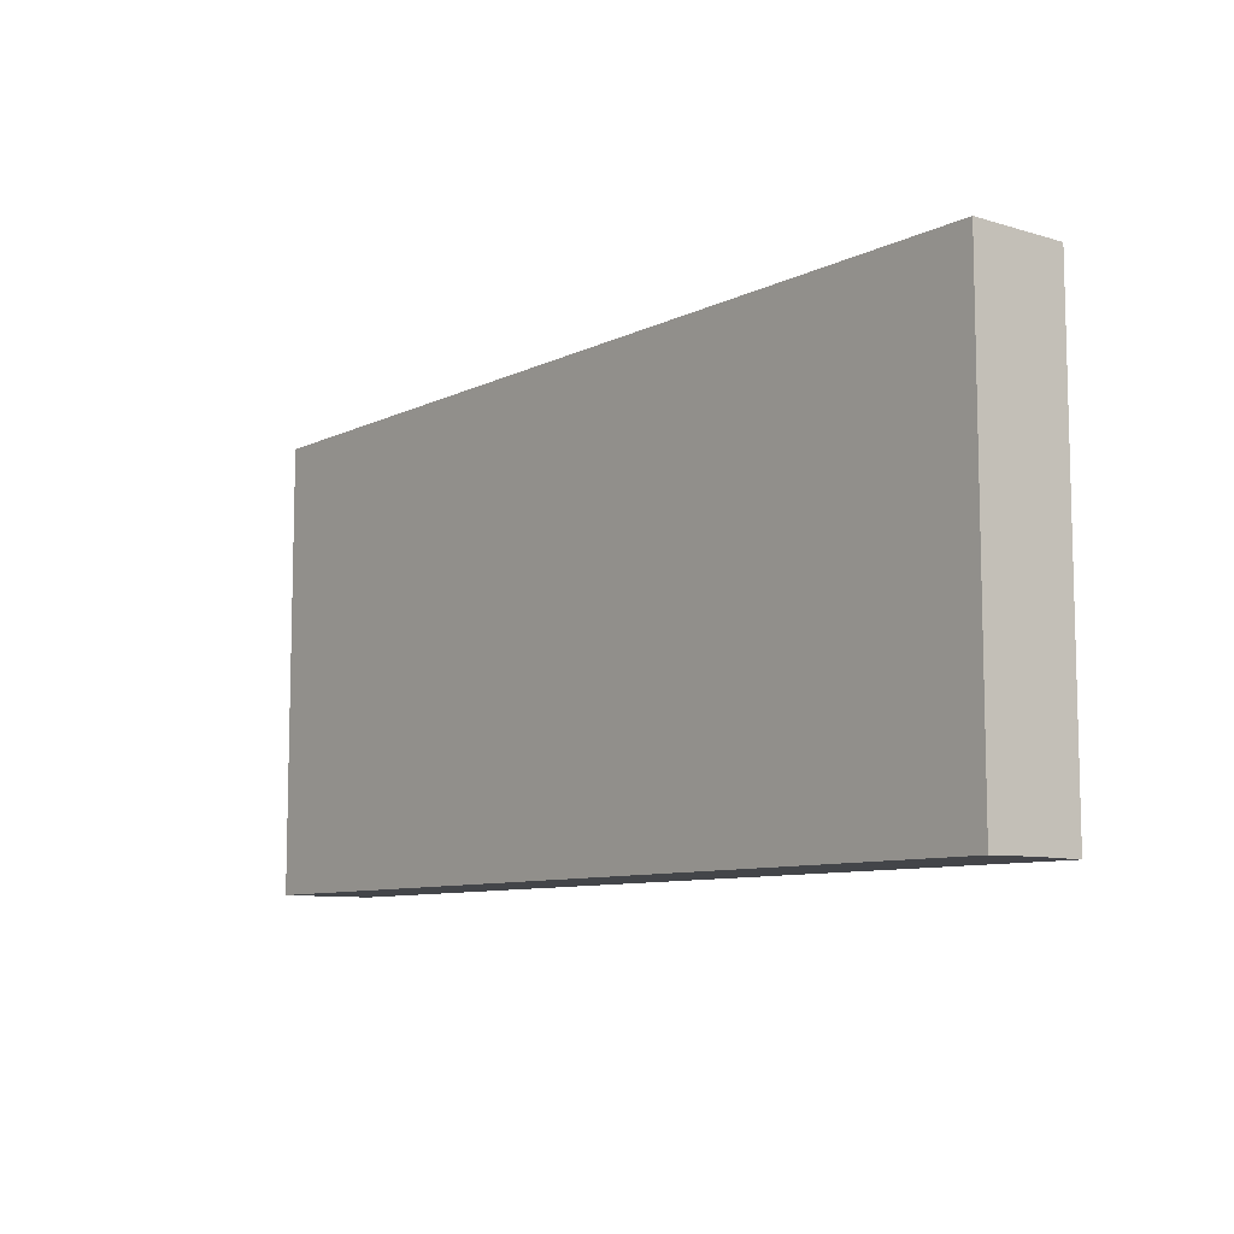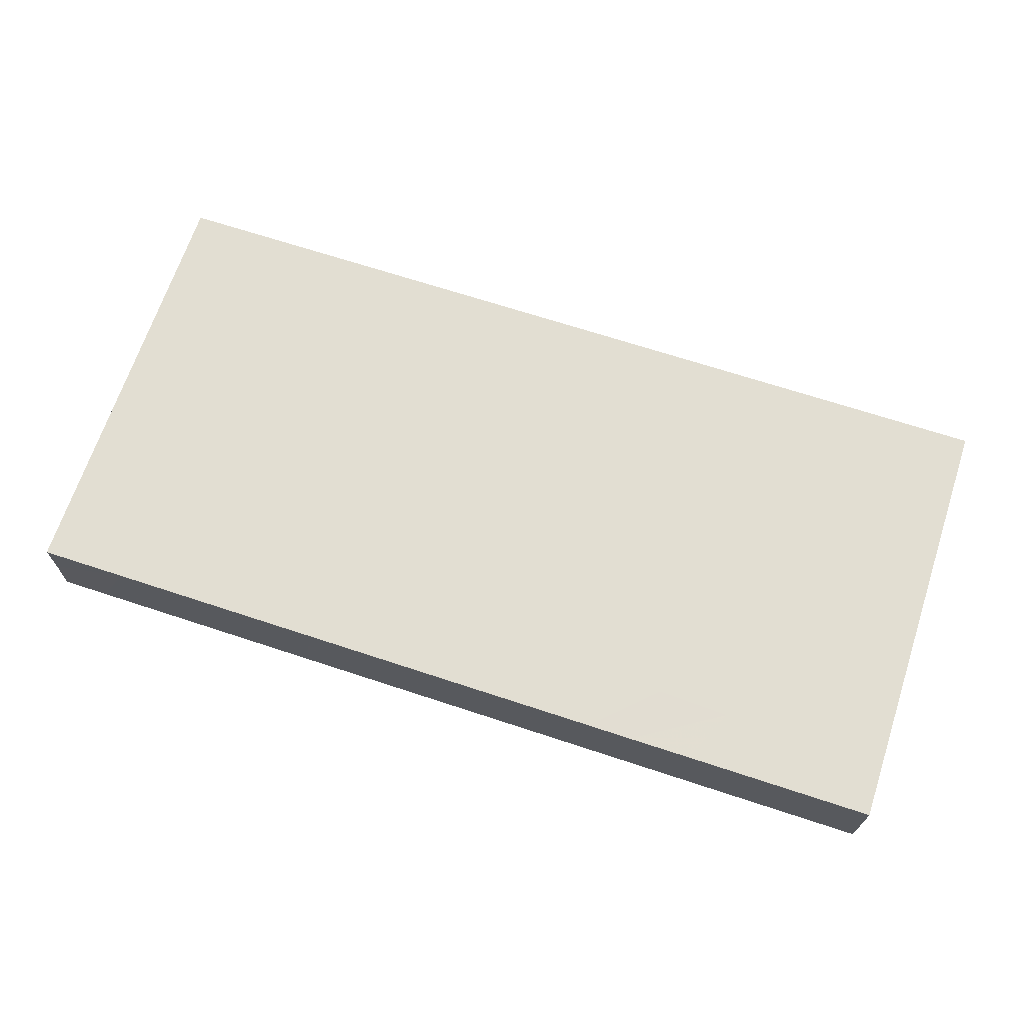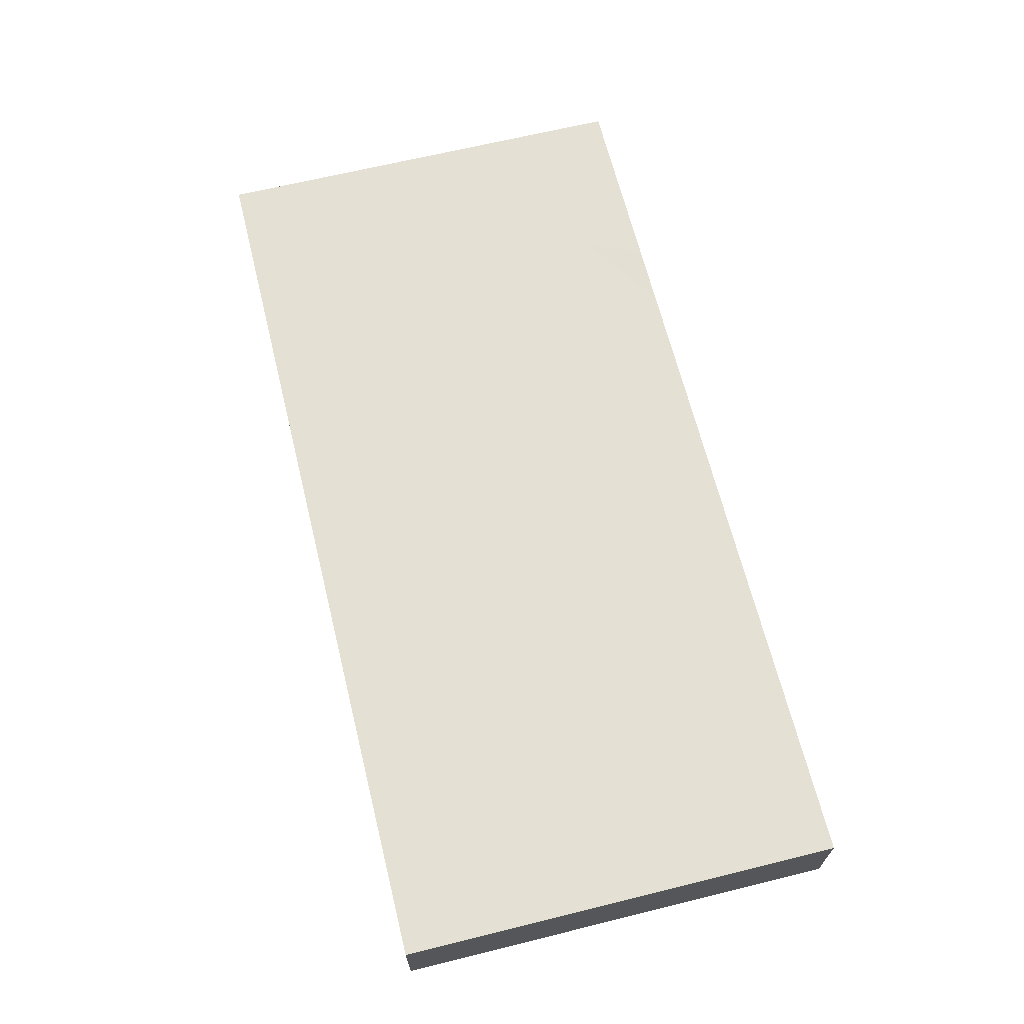
<metadata>
{"format":"obj","ext":"obj","renderer":"f3d","projection":"perspective","resolution":1024,"background":"white","views":[{"elev":-8.9,"azim":-128.3,"up":"+Y"},{"elev":67.9,"azim":18.3,"up":"+Z"},{"elev":66.1,"azim":-103.9,"up":"+Z"}]}
</metadata>
<code>
v -0.09753 -0.04708 -0.01004
v -0.09753 -0.04708 0.01004
v -0.09753 0.04708 -0.01004
v -0.09753 0.04708 0.01004
v 0.09753 -0.04708 -0.01004
v 0.09753 -0.04708 0.01004
v 0.09753 0.04708 -0.01004
v 0.09753 0.04708 0.01004
v 0.08133 0.03061 -0.01004
v 0.06145 0.03204 -0.01004
v -0.09753 0.0307 -0.01004
v -0.07825 0.04708 -0.0004333
v -0.02693 0.03041 -0.01004
v -0.04973 0.03002 -0.01004
v -0.06195 0.04708 0
v -0.01711 0.02991 -0.01004
v -0.04655 0.02877 0.01004
v -0.03097 0.03165 0.01004
v -0.01549 0.03165 0.01004
v -0.04684 0.04708 -0.0007843
v -0.08748 0.03596 0.01004
v -0.03097 0.04708 0
v 0.01064 0.01161 0.01004
v -0.01549 0.04708 0
v -0.03872 0.003974 0.01004
v 0.001216 0.04708 -0.0002662
v -0.03087 0.01217 -0.01004
v 0.03128 0.02957 -0.01004
v -0.02323 0.003974 0.01004
v 0.01507 0.04708 -0.00135
v 0.0158 0.02914 -0.01004
v 0.04653 0.0303 -0.01004
v 0.03097 0.04708 0
v 0.04638 0.04708 -0.00104
v 0.06179 0.04708 -0.0005061
v -0.07284 -0.03506 0.01004
v -0.07424 0.00996 0.01004
v 0.07595 0.04708 -0.001104
v 0.04287 -0.008297 -0.01004
v -0.0692 0.02453 -0.01004
v -0.05396 0.01598 -0.01004
v 0.08376 0.04708 -0.01004
v -0.03841 0.02484 -0.01004
v -0.02292 0.0003308 -0.01004
v -0.02297 0.01703 -0.01004
v 0.02323 0.03596 0.01004
v -0.007757 0.005382 -0.01004
v -0.007434 0.01689 -0.01004
v -0.006116 0.03455 -0.01004
v 0.008261 -6.559e-05 -0.01004
v 0.008373 0.01647 -0.01004
v 0.007397 0.03924 -0.01004
v 0.02354 -0.01623 -0.01004
v 0.02262 0.001026 -0.01004
v 0.02307 0.01727 -0.01004
v 0.03223 -0.0155 -0.01004
v 0.03903 -0.02484 -0.01004
v 0.03895 0.001127 -0.01004
v 0.03903 0.01689 -0.01004
v 0.04682 -0.03455 -0.01004
v 0.053 -0.02661 -0.01004
v 0.05578 -0.01444 -0.01004
v 0.05428 9.661e-05 -0.01004
v 0.05451 0.01689 -0.01004
v 0.06458 -0.03462 -0.01004
v 0.07 -0.02484 -0.01004
v 0.07058 -0.01538 -0.01004
v 0.06982 0.0002652 -0.01004
v 0.07 0.01689 -0.01004
v 0.08578 -0.03788 -0.01004
v 0.08589 -0.01663 -0.01004
v 0.08548 0.0003308 -0.01004
v 0.08557 0.01546 -0.01004
v 0.05256 -0.04708 -0.0005414
v -0.07743 0.04708 -0.01004
v -0.06195 0.04708 -0.01004
v -0.04646 0.04708 -0.01004
v -0.03097 0.04708 -0.01004
v -0.01549 0.04708 -0.01004
v -0.09753 0.01069 0.01004
v 0.08548 -0.02881 -0.01004
v -0.08395 -0.04708 -0.001616
v -0.06285 0.0133 0.01004
v -0.01582 -0.0219 0.01004
v 0.014 -0.02227 0.01004
v 0.03097 -0.02086 0.01004
v 0.04625 -0.02141 0.01004
v -0.06815 -0.04708 0.001087
v -0.05288 -0.04708 -0.001061
v -0.03778 -0.04708 -0.0003709
v -0.02095 -0.04708 -0.0007027
v 0.008529 -0.04708 -0.0007373
v 0.02462 -0.04708 -0.001184
v -0.09753 -0.02973 0.001073
v -0.09753 -0.01321 0
v -0.09753 0.00384 -0.001073
v -0.09753 0.02086 -0.002255
v -0.07743 -0.01258 0.01004
v 0.04646 0.02053 0.01004
v -0.04054 -0.004244 -0.01004
v -0.006597 -0.004427 -0.01004
v 0.005701 0.02783 -0.01004
v -0.07121 -0.004927 -0.01004
v 0.0347 -0.03645 -0.01004
v -0.08548 0.01623 0.01004
v 0.09753 -0.035 -0.01004
v 0.09753 0.03507 -0.01004
v -0.08812 -0.009344 0.01004
v -0.09753 0.03518 0.01004
v -0.04243 0.03596 -0.01004
v -0.07741 -0.0006986 0.01004
v 0.03469 0.008279 0.01004
v -0.07743 0.02484 0.01004
v -0.05006 -0.03436 -0.01004
v -0.02826 -0.03505 0.01004
v -0.06566 0.03596 -0.01004
v -0.0738 0.03572 0.01004
v -0.08748 -0.01902 0.01004
v -0.05451 -0.03345 0.01004
v -0.06183 -0.01734 0.01004
v -0.06233 -0.0004609 0.01004
v 0.08598 -0.04708 -0.01004
v -0.06195 0.02484 0.01004
v 0.07263 -0.03353 0.01004
v -0.02619 -0.03619 -0.01004
v -0.062 0.04097 0.01004
v -0.04646 -0.02484 0.01004
v -0.04646 -0.008279 0.01004
v -0.04552 0.01715 0.01004
v -0.03097 -0.02484 0.01004
v -0.03097 -0.008279 0.01004
v -0.03062 0.01525 0.01004
v -0.01549 -0.008279 0.01004
v -0.01584 0.01603 0.01004
v 0.03668 0.01774 0.01004
v 0.06969 0 0.01004
v -0.04615 -0.02451 -0.01004
v 0 -0.008279 0.01004
v -0.000988 0.008334 0.01004
v -0.0002907 0.02694 0.01004
v 0.0156 7.501e-05 0.01004
v 0.02292 0.008279 0.01004
v 0.01656 0.02507 0.01004
v 0.02937 0.02563 0.01004
v -0.06879 -0.009202 0.01004
v -0.03872 -0.01656 0.01004
v -0.02977 -0.02437 -0.01004
v 0.03112 0.008561 -0.01004
v -0.07725 -0.0258 -0.01004
v 0.0001861 -0.024 -0.01004
v 0.04574 0.03307 0.01004
v 0.07743 0.03278 0.01004
v -0.07957 0.04708 0.01004
v -0.07 0.04708 0.01004
v -0.04646 0.04708 0.01004
v -0.03097 0.04708 0.01004
v -0.01549 0.04708 0.01004
v 0 0.04708 0.01004
v 0.01549 0.04708 0.01004
v 0.03097 0.04708 0.01004
v 0.04646 0.04708 0.01004
v 0.06195 0.04708 0.01004
v 0.07531 0.04708 0.01004
v -0.09753 -0.02627 0.01004
v -0.09753 -0.01321 0.01004
v -0.09753 -0.001891 0.01004
v -0.09753 0.02328 0.01004
v 0 0.04708 -0.01004
v 0.01341 0.04708 -0.01004
v 0.02385 0.04708 -0.01004
v 0.03903 0.04708 -0.01004
v 0.05451 0.04708 -0.01004
v 0.07 0.04708 -0.01004
v 0.0786 -0.04708 -0.000728
v -0.08465 -0.03378 -0.01004
v -0.08547 -0.01433 -0.01004
v -0.08309 0.0001772 -0.01004
v -0.07633 0.03214 -0.01004
v 0.01572 0.008519 -0.01004
v 0.01709 -0.007898 -0.01004
v 0.04677 0.008407 -0.01004
v 0.06222 -0.007795 -0.01004
v 0.06212 0.008377 -0.01004
v 0.07803 -0.03377 -0.01004
v 0.07774 -0.007948 -0.01004
v 0.07779 0.008403 -0.01004
v -0.05541 0.008023 0.01004
v -0.02323 -0.01656 0.01004
v -0.007743 0 0.01004
v -0.007498 -0.01856 0.01004
v -0.06192 -0.006399 -0.01004
v -0.06999 -0.01528 -0.01004
v -0.06213 -0.03496 -0.01004
v -0.05389 -0.01623 -0.01004
v -0.05383 0.0009027 -0.01004
v -0.03822 -0.03295 -0.01004
v -0.03841 -0.01623 -0.01004
v 0.08612 -0.0148 0.01004
v 0.09753 -0.03596 0.01004
v 0.09753 0.03596 0.01004
v -0.02292 -0.01623 -0.01004
v -0.01549 -0.03278 -0.01004
v -0.005816 -0.03426 -0.01004
v -0.000323 0.03677 0.01004
v -0.006618 -0.01437 -0.01004
v 0.06226 0.03506 0.01004
v 0.001243 -0.0368 0.01004
v 0.08642 0.04708 0.01004
v 0.007947 -0.03178 -0.01004
v 0.01034 -0.01593 -0.01004
v 0.0235 -0.03957 -0.01004
v 0.02517 -0.03102 -0.01004
v 0.08824 0.02696 0.01004
v 0.08731 -0.04708 0.01004
v -0.07743 -0.04708 -0.01004
v -0.06726 -0.04708 -0.01004
v -0.05177 -0.04708 -0.01004
v -0.03629 -0.04708 -0.01004
v -0.0208 -0.04708 -0.01004
v -0.002551 -0.04708 -0.01004
v 0.01017 -0.04708 -0.01004
v 0.04115 -0.04708 -0.01004
v 0.05894 -0.04708 -0.01004
v 0.07443 -0.04708 -0.01004
v -0.09753 -0.02731 -0.01004
v -0.09753 -0.01155 -0.01004
v -0.09753 0.003044 -0.01004
v -0.09753 0.01433 -0.01004
v 0.09753 -0.02689 0.0005759
v 0.0542 0.03993 0.01004
v 0.09753 0.02484 0
v -0.03914 -0.03508 0.01004
v -0.01612 -0.03332 0.01004
v 0.0008337 -0.02445 0.01004
v 0.01667 -0.01139 0.01004
v 0.031 -0.03448 0.01004
v 0.03141 -0.009717 0.01004
v -0.0104 -0.04708 0
v 0.04633 -0.03459 0.01004
v 0.04615 -0.009101 0.01004
v 0.04646 0.008279 0.01004
v 0.0619 -0.0352 0.01004
v 0.06195 -0.008279 0.01004
v 0.08487 -0.03345 0.01004
v 0.07937 -0.0226 0.01004
v 0.07743 -0.008279 0.01004
v -0.09753 -0.03674 0.01004
v 0.07743 0.008279 0.01004
v 0.07816 0.01717 0.01004
v -0.008005 -0.03895 0.01004
v 0.08918 0.03937 -0.01004
v 0.07706 0.03822 -0.01004
v -0.07886 -0.04708 0.01004
v -0.03629 -0.04708 0.01004
v -0.0208 -0.04708 0.01004
v -0.01093 -0.04708 0.01004
v 0.007434 -0.04708 0.01004
v 0.04309 -0.04708 0.009972
v 0.05663 -0.04708 0.01004
v 0.07791 -0.04708 0.01004
v 0.09753 -0.009222 0.0009036
v 0.09753 -0.02484 0.01004
v 0.09753 0.007506 0.0007124
v 0.09753 -0.008279 0.01004
v -0.08694 0.02594 0.01004
v 0.09753 0.009415 0.01004
v -0.08748 -0.04708 -0.01004
v -0.08748 0.04708 -0.01004
v 0.08748 0.008279 0.01004
v 0.09753 -0.0225 -0.01004
v 0.09753 -0.009983 -0.01004
v 0.09753 0.006512 -0.01004
v 0.09753 0.02307 -0.01004
v -0.09753 -0.04697 0.0003536
v -0.09753 0.04708 0
v 0.09753 -0.04708 0
v 0.09753 0.04708 0
v 0.04115 -0.04708 0
v -0.09753 -0.03617 -0.01004
v 0.06632 -0.04708 0.01004
v -0.05282 0.03974 -0.01004
v 0.03872 0.04708 0.00502
v -0.06952 0.04708 -0.004512
v -0.007743 0.04708 0.00502
v -0.02935 -0.04708 0.003492
v 0.0542 0.04708 0.00502
v -0.0104 -0.0238 -0.01004
v -0.08283 -0.03143 0.01004
v -0.08302 0.007298 0.01004
v -0.05683 -0.02639 -0.01004
v 0.02695 0.01656 0.01004
v 0.02695 0 0.01004
v -0.01168 -0.04708 -0.01004
v -0.0192 -0.02451 -0.01004
v 0.05004 -0.04708 -0.01004
v 0.07003 0.01954 0.01004
v 0.07885 -0.02274 -0.01004
v -0.05449 -0.01248 0.01004
v -0.0542 0.02053 0.01004
v -0.006972 0.01954 0.01004
v -0.007043 -0.02963 0.01004
v 0.0687 0.02855 0.01004
v -0.06962 -0.02224 0.01004
v -0.04615 0.02086 -0.01004
v -0.03256 0.003416 -0.01004
v -0.05311 -0.001767 0.01004
v -0.06254 0.003784 -0.01004
v 0.05402 0.02973 0.01004
v -0.04418 0.03779 0.01004
v -0.02308 0.03963 0.01004
v -0.08668 0.008696 -0.01004
v 0.0885 0.02444 -0.01004
v -0.0621 -0.04708 0.01004
v 0.03345 -0.04708 0.01004
v 0.04643 0.03913 -0.01004
v 0.008779 -0.007683 0.01004
v 0.02312 -0.03 0.01004
f 1 267 274
f 1 279 267
f 1 274 279
f 2 253 247
f 2 247 274
f 2 274 253
f 3 268 11
f 3 11 275
f 3 275 268
f 4 11 109
f 4 275 11
f 4 109 21
f 4 21 153
f 4 153 275
f 5 70 106
f 5 122 70
f 5 106 276
f 5 276 122
f 6 199 214
f 6 276 199
f 6 214 276
f 7 251 42
f 7 42 277
f 7 107 251
f 7 277 107
f 8 208 200
f 8 200 277
f 8 277 208
f 9 69 10
f 9 10 252
f 9 73 69
f 9 312 73
f 9 252 251
f 9 251 312
f 10 64 32
f 10 32 172
f 10 69 64
f 10 172 173
f 10 173 252
f 11 178 40
f 11 40 311
f 11 97 167
f 11 228 97
f 11 167 109
f 11 268 178
f 11 311 228
f 12 75 268
f 12 283 75
f 12 153 154
f 12 268 153
f 12 154 283
f 13 16 45
f 13 79 16
f 13 45 43
f 13 43 110
f 13 110 79
f 14 41 40
f 14 40 116
f 14 304 41
f 14 110 43
f 14 43 304
f 14 116 76
f 14 76 281
f 14 281 110
f 15 20 76
f 15 155 20
f 15 76 283
f 15 154 155
f 15 283 154
f 16 48 45
f 16 49 48
f 16 79 49
f 17 129 18
f 17 18 309
f 17 126 299
f 17 309 126
f 17 299 129
f 18 132 19
f 18 19 310
f 18 129 132
f 18 156 309
f 18 310 156
f 19 132 134
f 19 134 300
f 19 140 204
f 19 300 140
f 19 204 157
f 19 157 310
f 20 22 77
f 20 155 22
f 20 77 76
f 21 109 167
f 21 113 117
f 21 265 113
f 21 117 153
f 21 167 265
f 22 24 79
f 22 157 24
f 22 78 77
f 22 79 78
f 22 155 156
f 22 156 157
f 23 139 138
f 23 138 141
f 23 300 139
f 23 143 140
f 23 140 300
f 23 141 142
f 23 142 291
f 23 291 143
f 24 168 79
f 24 157 284
f 24 284 168
f 25 131 29
f 25 29 132
f 25 128 131
f 25 306 128
f 25 132 129
f 25 129 187
f 25 187 306
f 26 159 30
f 26 30 168
f 26 158 159
f 26 284 158
f 26 168 284
f 27 43 45
f 27 305 43
f 27 45 44
f 27 44 305
f 28 55 31
f 28 31 170
f 28 32 59
f 28 171 32
f 28 59 55
f 28 170 171
f 29 131 133
f 29 134 132
f 29 133 189
f 29 139 134
f 29 189 139
f 30 159 33
f 30 33 170
f 30 169 168
f 30 170 169
f 31 55 51
f 31 51 102
f 31 102 52
f 31 52 169
f 31 169 170
f 32 64 59
f 32 171 315
f 32 315 172
f 33 34 171
f 33 282 34
f 33 159 160
f 33 160 282
f 33 171 170
f 34 35 172
f 34 286 35
f 34 282 161
f 34 161 286
f 34 172 171
f 35 163 38
f 35 38 173
f 35 162 163
f 35 286 162
f 35 173 172
f 36 119 303
f 36 313 119
f 36 288 253
f 36 253 313
f 36 303 288
f 37 83 113
f 37 121 83
f 37 113 105
f 37 105 289
f 37 111 121
f 37 289 111
f 38 42 173
f 38 208 42
f 38 163 208
f 39 57 56
f 39 56 58
f 39 61 57
f 39 58 63
f 39 62 61
f 39 63 62
f 40 41 307
f 40 178 116
f 40 307 311
f 41 305 195
f 41 195 307
f 41 304 305
f 42 252 173
f 42 208 277
f 42 251 252
f 43 305 304
f 44 45 47
f 44 47 101
f 44 201 100
f 44 100 305
f 44 101 201
f 45 48 47
f 46 143 144
f 46 204 143
f 46 144 151
f 46 151 160
f 46 160 159
f 46 159 204
f 47 48 51
f 47 51 50
f 47 50 101
f 48 49 102
f 48 102 51
f 49 52 102
f 49 168 52
f 49 79 168
f 50 51 179
f 50 179 54
f 50 54 180
f 50 210 101
f 50 180 210
f 51 55 179
f 52 168 169
f 53 180 56
f 53 56 212
f 53 210 180
f 53 212 210
f 54 55 148
f 54 179 55
f 54 58 56
f 54 56 180
f 54 148 58
f 55 59 148
f 56 57 212
f 57 61 60
f 57 60 104
f 57 104 212
f 58 148 59
f 58 59 181
f 58 181 63
f 59 64 181
f 60 61 223
f 60 222 104
f 60 295 222
f 60 223 295
f 61 62 66
f 61 66 65
f 61 65 223
f 62 63 182
f 62 67 66
f 62 182 67
f 63 181 64
f 63 64 183
f 63 68 182
f 63 183 68
f 64 69 183
f 65 66 184
f 65 184 224
f 65 224 223
f 66 67 297
f 66 297 184
f 67 182 68
f 67 68 185
f 67 185 71
f 67 71 297
f 68 183 69
f 68 69 186
f 68 72 185
f 68 186 72
f 69 73 186
f 70 81 106
f 70 184 81
f 70 122 224
f 70 224 184
f 71 185 72
f 71 72 271
f 71 106 81
f 71 81 297
f 71 270 106
f 71 271 270
f 72 186 73
f 72 73 272
f 72 272 271
f 73 273 272
f 73 312 273
f 74 278 222
f 74 222 295
f 74 223 280
f 74 295 223
f 74 259 258
f 74 258 278
f 74 280 259
f 75 76 116
f 75 283 76
f 75 116 178
f 75 178 268
f 76 77 281
f 77 78 110
f 77 110 281
f 78 79 110
f 80 97 96
f 80 96 166
f 80 167 97
f 80 105 167
f 80 289 105
f 80 166 289
f 81 184 297
f 82 215 253
f 82 267 215
f 82 253 274
f 82 274 267
f 83 123 113
f 83 121 187
f 83 299 123
f 83 187 299
f 84 188 115
f 84 115 233
f 84 133 188
f 84 190 133
f 84 301 190
f 84 233 301
f 85 86 235
f 85 317 86
f 85 234 257
f 85 316 234
f 85 235 316
f 85 257 317
f 86 87 237
f 86 239 87
f 86 237 235
f 86 236 239
f 86 317 236
f 87 242 124
f 87 124 245
f 87 240 237
f 87 239 242
f 87 243 240
f 87 246 243
f 87 245 246
f 88 216 89
f 88 89 313
f 88 215 216
f 88 253 215
f 88 313 253
f 89 216 217
f 89 217 254
f 89 254 313
f 90 217 218
f 90 254 217
f 90 218 285
f 90 285 254
f 91 219 238
f 91 285 219
f 91 238 255
f 91 255 285
f 92 221 93
f 92 93 257
f 92 220 221
f 92 257 220
f 93 221 222
f 93 222 314
f 93 314 257
f 94 164 225
f 94 247 164
f 94 225 279
f 94 279 247
f 95 164 165
f 95 225 164
f 95 165 166
f 95 166 226
f 95 226 225
f 96 97 228
f 96 226 166
f 96 227 226
f 96 228 227
f 98 111 108
f 98 108 118
f 98 145 111
f 98 118 288
f 98 303 145
f 98 288 303
f 99 151 135
f 99 135 241
f 99 308 151
f 99 241 296
f 99 296 308
f 100 194 195
f 100 197 194
f 100 195 305
f 100 201 197
f 101 205 201
f 101 210 205
f 103 176 177
f 103 192 176
f 103 177 307
f 103 191 192
f 103 307 191
f 104 211 212
f 104 222 211
f 105 113 265
f 105 265 167
f 106 229 199
f 106 199 276
f 106 270 229
f 107 200 231
f 107 277 200
f 107 231 273
f 107 312 251
f 107 273 312
f 108 111 289
f 108 165 118
f 108 166 165
f 108 289 166
f 111 145 121
f 112 241 135
f 112 135 291
f 112 291 142
f 112 142 292
f 112 292 241
f 113 123 117
f 114 137 196
f 114 290 137
f 114 217 193
f 114 193 290
f 114 196 217
f 115 188 130
f 115 130 232
f 115 232 254
f 115 255 233
f 115 254 255
f 117 123 126
f 117 126 154
f 117 154 153
f 118 165 164
f 118 164 288
f 119 127 120
f 119 120 303
f 119 232 127
f 119 254 232
f 119 313 254
f 120 121 145
f 120 298 121
f 120 127 298
f 120 145 303
f 121 306 187
f 121 298 306
f 122 214 174
f 122 174 224
f 122 276 214
f 123 299 126
f 124 242 280
f 124 244 245
f 124 260 244
f 124 280 260
f 125 196 147
f 125 147 294
f 125 218 196
f 125 202 293
f 125 294 202
f 125 219 218
f 125 293 219
f 126 155 154
f 126 309 155
f 127 146 128
f 127 128 298
f 127 130 146
f 127 232 130
f 128 146 131
f 128 306 298
f 129 299 187
f 130 188 146
f 131 188 133
f 131 146 188
f 133 138 189
f 133 190 138
f 134 139 300
f 135 151 144
f 135 144 291
f 136 241 240
f 136 240 243
f 136 296 241
f 136 243 246
f 136 246 248
f 136 248 296
f 137 194 197
f 137 290 194
f 137 197 196
f 138 139 189
f 138 316 141
f 138 190 234
f 138 234 316
f 140 143 204
f 141 292 142
f 141 235 292
f 141 316 235
f 143 291 144
f 147 196 197
f 147 197 201
f 147 201 294
f 149 175 176
f 149 216 175
f 149 176 192
f 149 192 290
f 149 193 216
f 149 290 193
f 150 209 203
f 150 203 287
f 150 205 210
f 150 287 205
f 150 210 209
f 151 161 160
f 151 230 161
f 151 308 230
f 152 163 206
f 152 208 163
f 152 206 302
f 152 213 208
f 152 249 213
f 152 296 249
f 152 302 296
f 153 268 275
f 155 309 156
f 156 310 157
f 157 204 158
f 157 158 284
f 158 204 159
f 160 161 282
f 161 230 162
f 161 162 286
f 162 206 163
f 162 230 206
f 164 247 288
f 171 172 315
f 174 214 260
f 174 223 224
f 174 280 223
f 174 260 280
f 175 225 176
f 175 216 215
f 175 215 267
f 175 279 225
f 175 267 279
f 176 226 177
f 176 225 226
f 177 226 227
f 177 227 311
f 177 311 307
f 190 301 234
f 191 194 192
f 191 195 194
f 191 307 195
f 192 194 290
f 193 217 216
f 196 218 217
f 198 246 245
f 198 245 262
f 198 269 246
f 198 262 264
f 198 264 269
f 199 244 214
f 199 229 262
f 199 262 244
f 200 208 213
f 200 213 266
f 200 266 231
f 201 205 287
f 201 287 294
f 202 287 203
f 202 203 293
f 202 294 287
f 203 209 220
f 203 220 293
f 206 230 308
f 206 296 302
f 206 308 296
f 207 257 234
f 207 234 301
f 207 250 257
f 207 301 250
f 209 210 212
f 209 212 211
f 209 211 221
f 209 221 220
f 211 222 221
f 213 249 266
f 214 244 260
f 218 219 285
f 219 293 238
f 220 257 238
f 220 238 293
f 222 278 314
f 227 228 311
f 229 261 262
f 229 270 261
f 231 266 273
f 233 255 250
f 233 250 301
f 235 237 292
f 236 314 239
f 236 257 314
f 236 317 257
f 237 240 241
f 237 241 292
f 238 256 255
f 238 257 256
f 239 258 242
f 239 314 258
f 242 258 259
f 242 259 280
f 244 262 245
f 246 269 248
f 247 253 288
f 247 279 274
f 248 269 249
f 248 249 296
f 249 269 266
f 250 255 256
f 250 256 257
f 254 285 255
f 258 314 278
f 261 264 262
f 261 263 266
f 261 271 263
f 261 266 264
f 261 270 271
f 263 273 266
f 263 271 272
f 263 272 273
f 264 266 269

</code>
